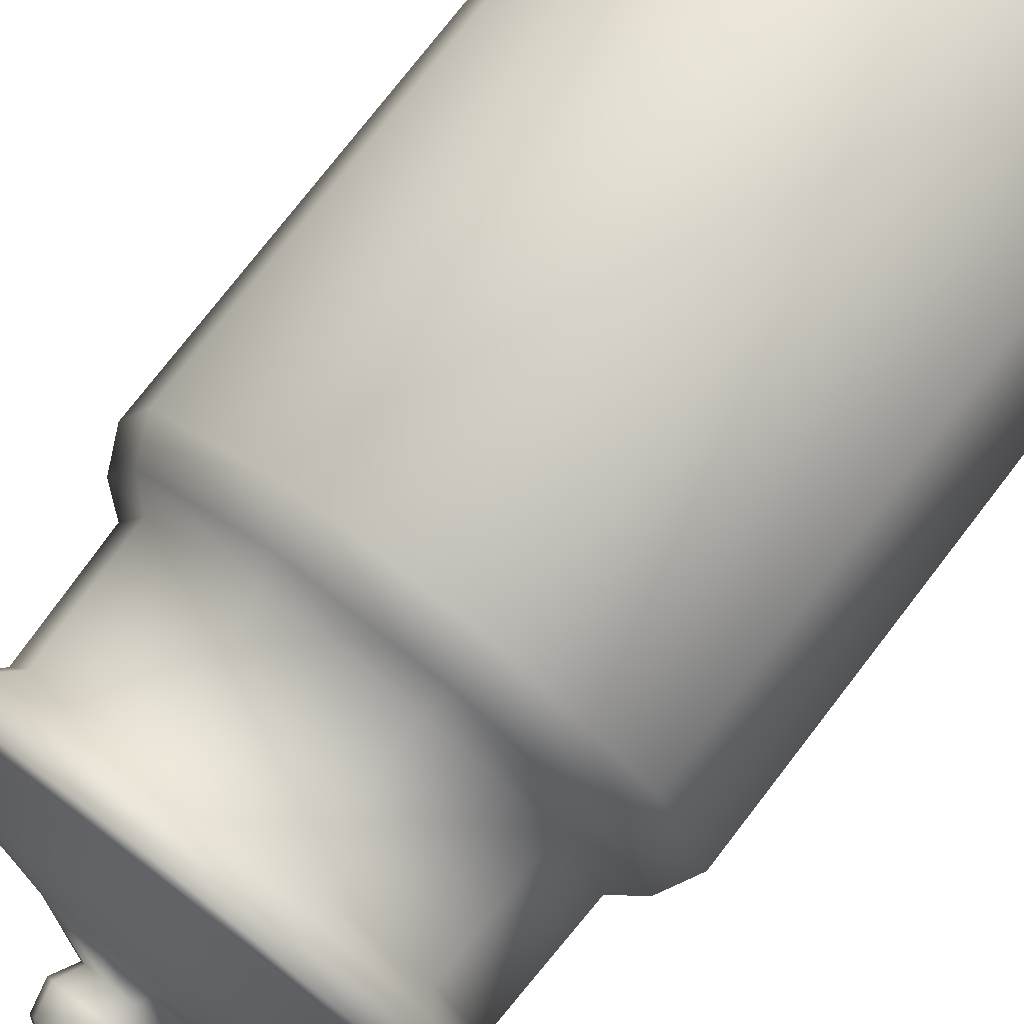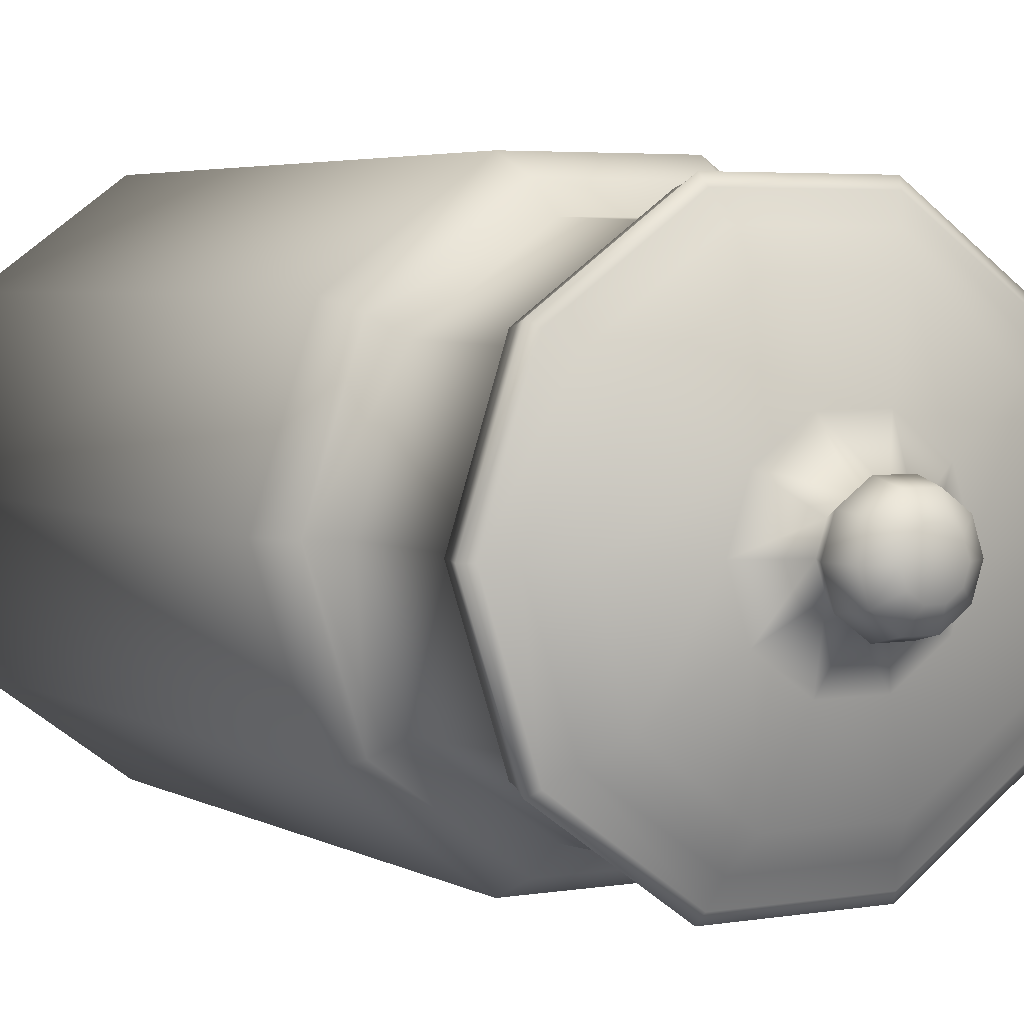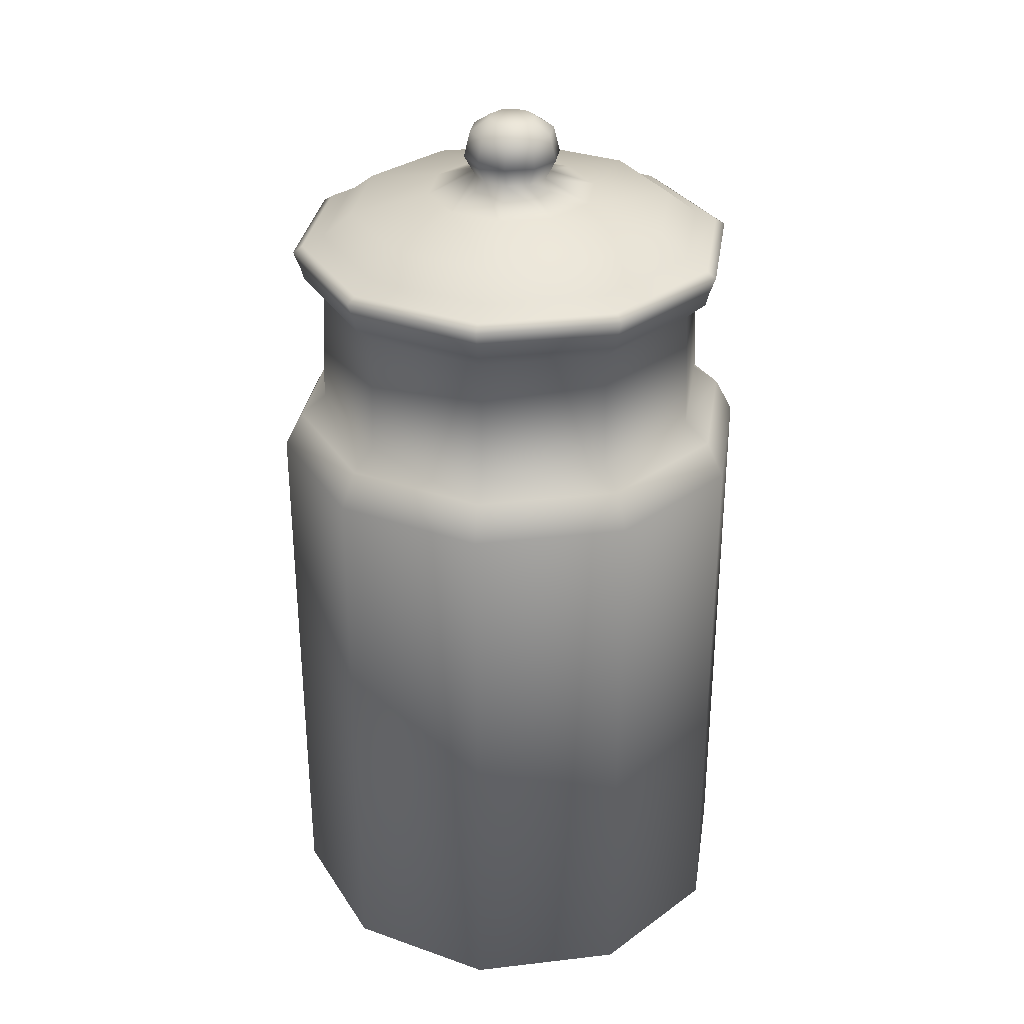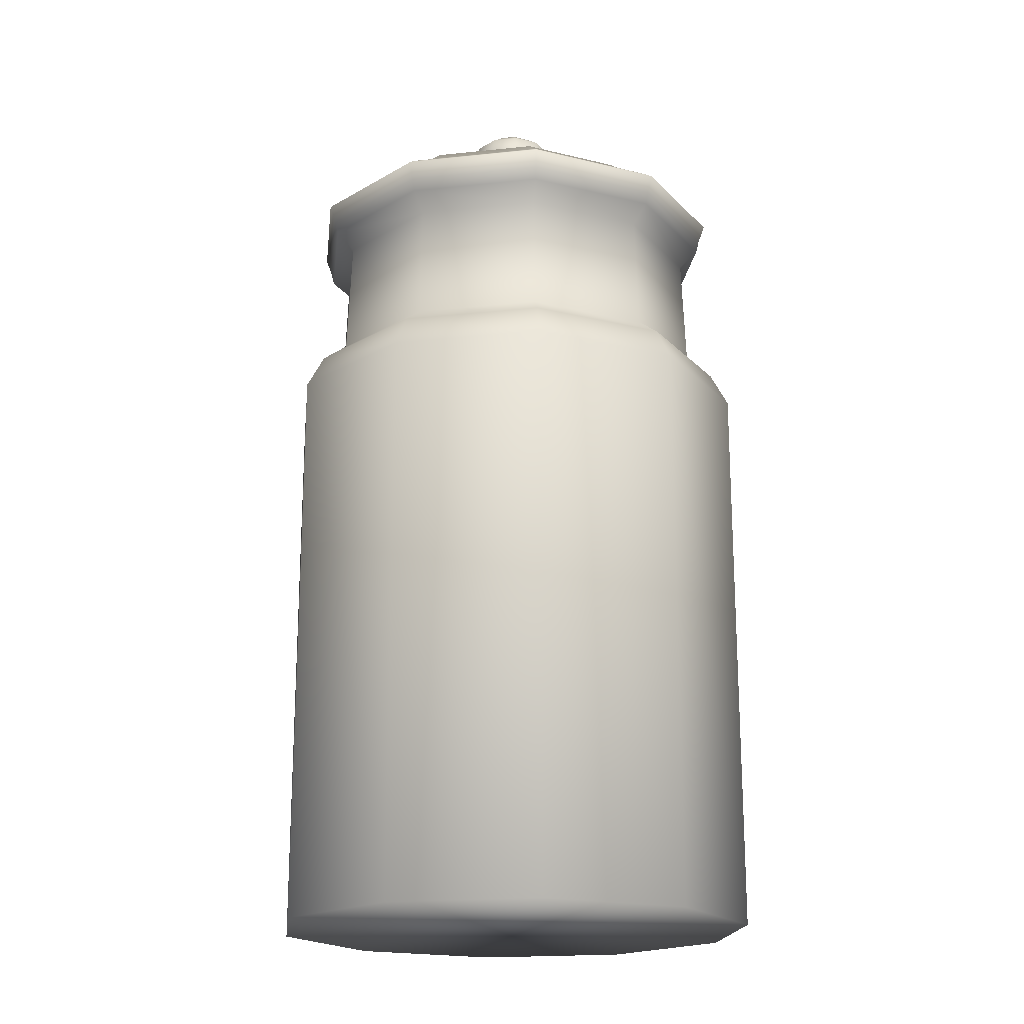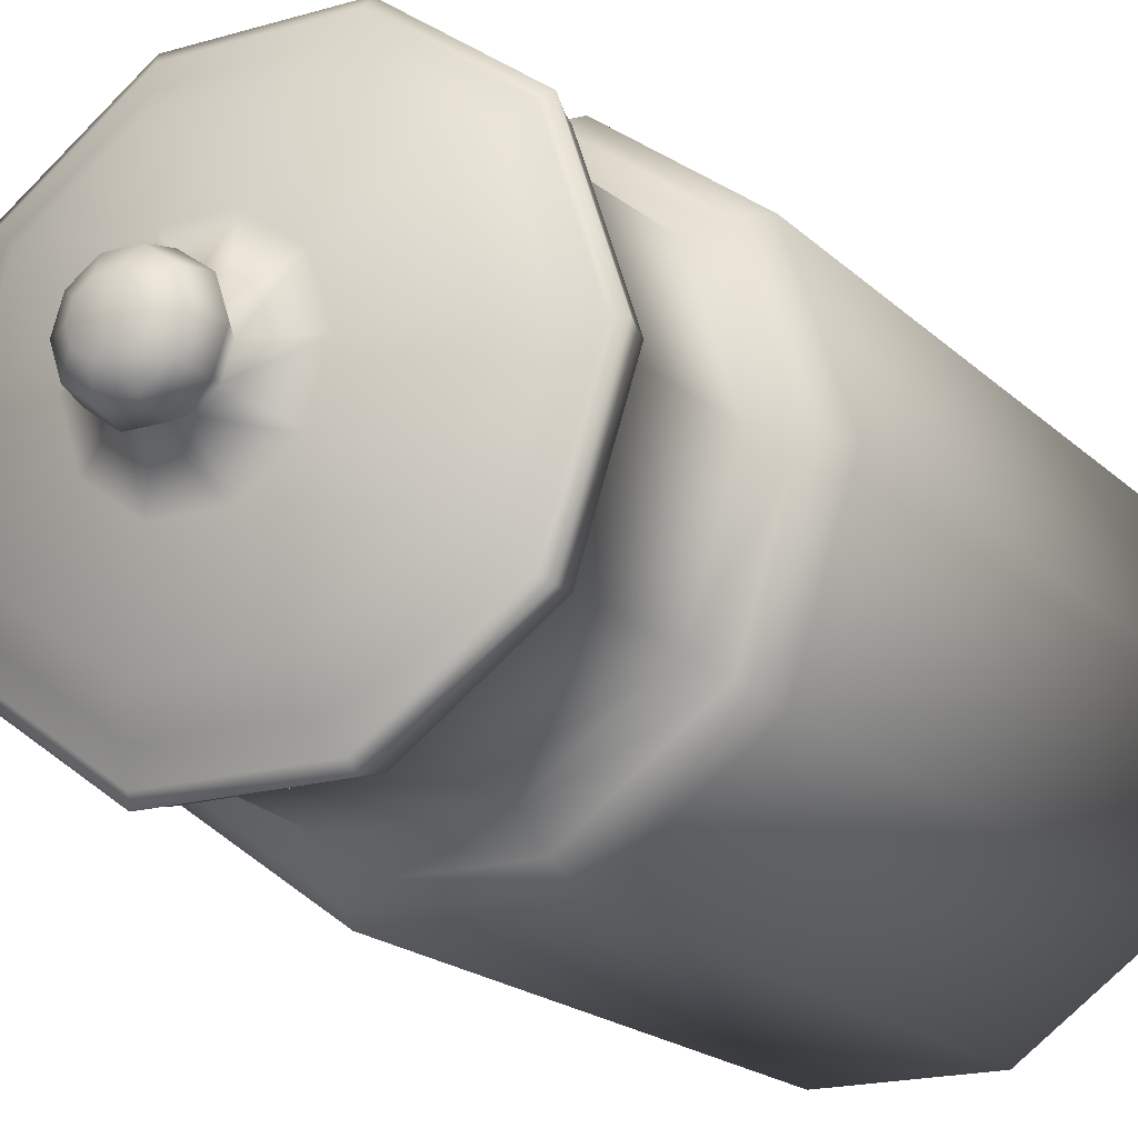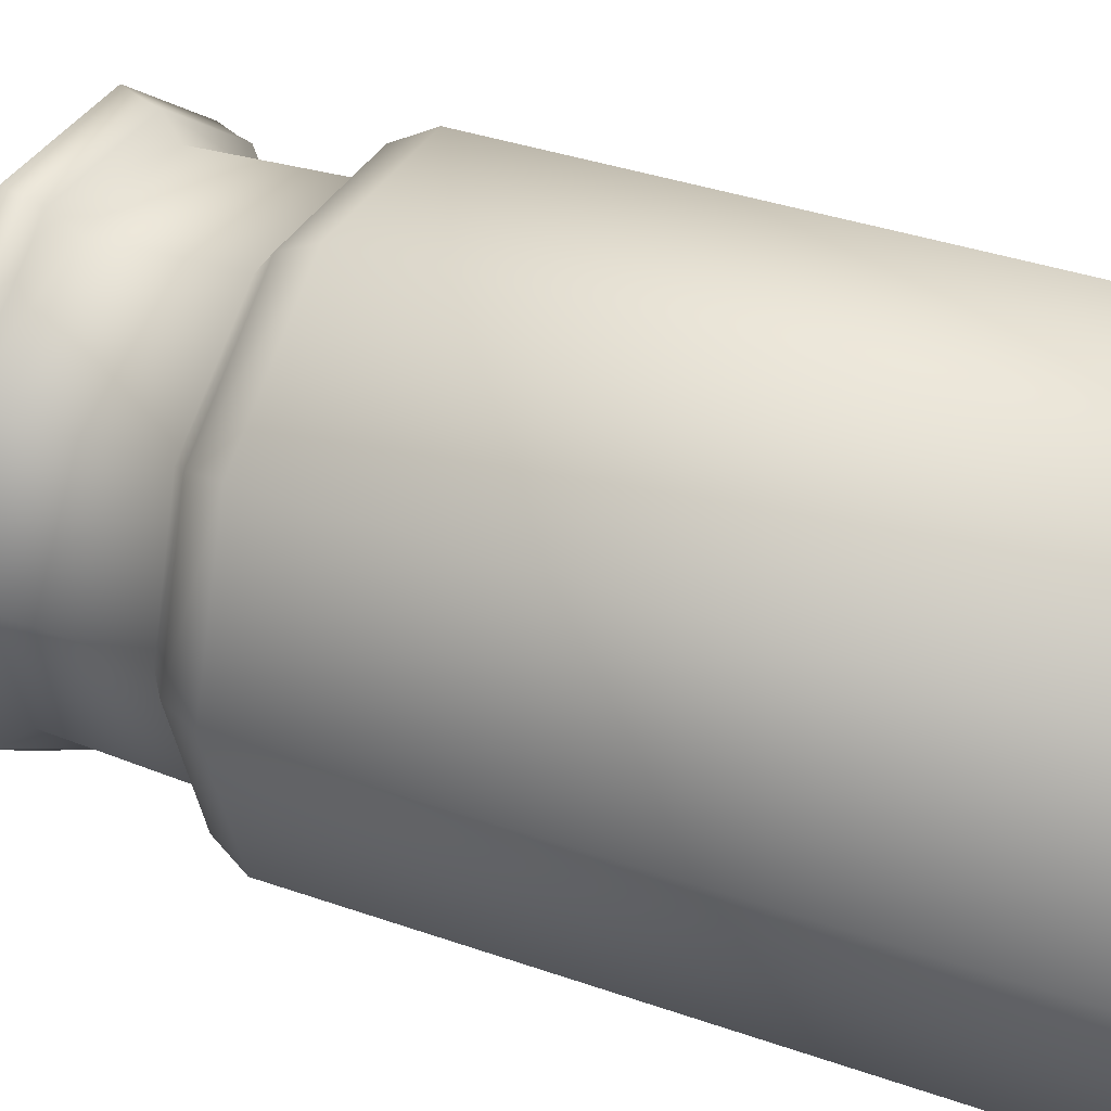
<metadata>
{"format":"obj","ext":"obj","renderer":"f3d","projection":"perspective","resolution":1024,"background":"white","views":[{"elev":76.9,"azim":-142.3,"up":"+Z"},{"elev":4.0,"azim":150.2,"up":"+Z"},{"elev":31.5,"azim":134.6,"up":"+Y"},{"elev":-19.1,"azim":119.3,"up":"+Y"},{"elev":-18.2,"azim":-150.2,"up":"+Z"},{"elev":35.5,"azim":-64.8,"up":"+Z"}]}
</metadata>
<code>
v 0.1313 0.3073 -0
v 0.1313 0 -0
v 0.1062 0 -0.07718
v 0.1062 0.3073 -0.07718
v 0.04057 0 -0.1249
v 0.04057 0.3073 -0.1249
v -0.04057 0 -0.1249
v -0.04057 0.3073 -0.1249
v -0.1062 0 -0.07718
v -0.1062 0.3073 -0.07718
v -0.1313 0 -0
v -0.1313 0.3073 -0
v -0.1062 0 0.07718
v -0.1062 0.3073 0.07718
v -0.04057 0 0.1249
v -0.04057 0.3073 0.1249
v 0.04057 0 0.1249
v 0.04057 0.3073 0.1249
v 0.1062 0 0.07718
v 0.1062 0.3073 0.07718
v 0.01257 0.4951 -0
v 0.01018 0.4951 -0.007387
v 0.003885 0.4951 -0.01195
v -0.003885 0.4951 -0.01195
v -0.01017 0.4951 -0.007387
v -0.01256 0.4951 -0
v -0.01017 0.4951 0.007387
v -0.003885 0.4951 0.01195
v 0.003885 0.4951 0.01195
v 0.01018 0.4951 0.007387
v 0.09839 0.3256 0.07147
v 0.03757 0.3256 0.1157
v -0.03757 0.3256 0.1157
v -0.09838 0.3256 0.07147
v -0.1216 0.3256 -0
v -0.09838 0.3256 -0.07147
v -0.03757 0.3256 -0.1157
v 0.03757 0.3256 -0.1157
v 0.09839 0.3256 -0.07147
v 0.1216 0.3256 -0
v 0.08736 0.3358 0.06346
v 0.03336 0.3358 0.1027
v -0.03336 0.3358 0.1027
v -0.08736 0.3358 0.06346
v -0.108 0.3358 -0
v -0.08736 0.3358 -0.06346
v -0.03336 0.3358 -0.1027
v 0.03336 0.3358 -0.1027
v 0.08736 0.3358 -0.06346
v 0.108 0.3358 -0
v 0.08528 0.3997 0.06196
v 0.03257 0.3997 0.1003
v -0.03257 0.3997 0.1003
v -0.08528 0.3997 0.06196
v -0.1054 0.3997 -0
v -0.08528 0.3997 -0.06196
v -0.03257 0.3997 -0.1003
v 0.03257 0.3997 -0.1003
v 0.08528 0.3997 -0.06196
v 0.1054 0.3997 -0
v 0.09355 0.4091 0.06797
v 0.03574 0.4091 0.11
v -0.03574 0.4091 0.11
v -0.09355 0.4091 0.06797
v -0.1156 0.4091 -0
v -0.09355 0.4091 -0.06797
v -0.03574 0.4091 -0.11
v 0.03574 0.4091 -0.11
v 0.09355 0.4091 -0.06797
v 0.1156 0.4091 -0
v 0.09494 0.4159 0.06897
v 0.03626 0.4159 0.1116
v -0.03626 0.4159 0.1116
v -0.09492 0.4159 0.06897
v -0.1173 0.4159 -0
v -0.09492 0.4159 -0.06897
v -0.03626 0.4159 -0.1116
v 0.03626 0.4159 -0.1116
v 0.09494 0.4159 -0.06897
v 0.1173 0.4159 -0
v 0.09768 0.4253 0.07097
v 0.03732 0.4253 0.1148
v -0.03732 0.4253 0.1148
v -0.09768 0.4253 0.07097
v -0.1208 0.4253 -0
v -0.09768 0.4253 -0.07097
v -0.03732 0.4253 -0.1148
v 0.03732 0.4253 -0.1148
v 0.09768 0.4253 -0.07097
v 0.1207 0.4253 -0
v 0.09355 0.4287 0.06797
v 0.03574 0.4287 0.11
v -0.03574 0.4287 0.11
v -0.09355 0.4287 0.06797
v -0.1156 0.4287 -0
v -0.09355 0.4287 -0.06797
v -0.03574 0.4287 -0.11
v 0.03574 0.4287 -0.11
v 0.09355 0.4287 -0.06797
v 0.1156 0.4287 -0
v 0.0839 0.4338 0.06096
v 0.03206 0.4338 0.09864
v -0.03204 0.4338 0.09864
v -0.0839 0.4338 0.06096
v -0.1037 0.4338 -0
v -0.0839 0.4338 -0.06096
v -0.03204 0.4338 -0.09864
v 0.03206 0.4338 -0.09864
v 0.0839 0.4338 -0.06096
v 0.1037 0.4338 -0
v 0.0715 0.4457 0.05195
v 0.02731 0.4457 0.08406
v -0.0273 0.4457 0.08406
v -0.0715 0.4457 0.05195
v -0.08837 0.4457 -0
v -0.0715 0.4457 -0.05195
v -0.0273 0.4457 -0.08406
v 0.02731 0.4457 -0.08406
v 0.0715 0.4457 -0.05195
v 0.08839 0.4457 -0
v 0.03705 0.4542 0.02691
v 0.01414 0.4542 0.04355
v -0.01414 0.4542 0.04355
v -0.03705 0.4542 0.02692
v -0.04578 0.4542 -0
v -0.03705 0.4542 -0.02691
v -0.01414 0.4542 -0.04355
v 0.01414 0.4542 -0.04355
v 0.03705 0.4542 -0.02691
v 0.0458 0.4542 -0
v 0.01638 0.4636 0.01189
v 0.006255 0.4636 0.01924
v -0.006255 0.4636 0.01924
v -0.01637 0.4636 0.01189
v -0.02023 0.4636 -0
v -0.01637 0.4636 -0.01189
v -0.006255 0.4636 -0.01924
v 0.006255 0.4636 -0.01924
v 0.01638 0.4636 -0.01189
v 0.02023 0.4636 -0
v 0.02119 0.4747 0.0154
v 0.008095 0.4747 0.02491
v -0.008095 0.4747 0.02491
v -0.02118 0.4747 0.0154
v -0.02619 0.4747 -0
v -0.02118 0.4747 -0.0154
v -0.008095 0.4747 -0.02491
v 0.008095 0.4747 -0.02491
v 0.02119 0.4747 -0.0154
v 0.02619 0.4747 -0
v 0.01844 0.4883 0.0134
v 0.007045 0.4883 0.02167
v -0.007045 0.4883 0.02167
v -0.01843 0.4883 0.0134
v -0.02278 0.4883 -0
v -0.01843 0.4883 -0.0134
v -0.007045 0.4883 -0.02167
v 0.007045 0.4883 -0.02167
v 0.01844 0.4883 -0.0134
v 0.02279 0.4883 -0
g milkjug
f 1 2 3 4
f 4 3 5 6
f 6 5 7 8
f 8 7 9 10
f 10 9 11 12
f 12 11 13 14
f 14 13 15 16
f 16 15 17 18
f 18 17 19 20
f 20 19 2 1
f 19 17 15 13 11 9 7 5 3 2
f 21 22 23 24 25 26 27 28 29 30
f 20 31 32 18
f 18 32 33 16
f 16 33 34 14
f 14 34 35 12
f 12 35 36 10
f 10 36 37 8
f 8 37 38 6
f 6 38 39 4
f 4 39 40 1
f 1 40 31 20
f 31 41 42 32
f 32 42 43 33
f 33 43 44 34
f 34 44 45 35
f 35 45 46 36
f 36 46 47 37
f 37 47 48 38
f 38 48 49 39
f 39 49 50 40
f 40 50 41 31
f 41 51 52 42
f 42 52 53 43
f 43 53 54 44
f 44 54 55 45
f 45 55 56 46
f 46 56 57 47
f 47 57 58 48
f 48 58 59 49
f 49 59 60 50
f 50 60 51 41
f 51 61 62 52
f 52 62 63 53
f 53 63 64 54
f 54 64 65 55
f 55 65 66 56
f 56 66 67 57
f 57 67 68 58
f 58 68 69 59
f 59 69 70 60
f 60 70 61 51
f 61 71 72 62
f 62 72 73 63
f 63 73 74 64
f 64 74 75 65
f 65 75 76 66
f 66 76 77 67
f 67 77 78 68
f 68 78 79 69
f 69 79 80 70
f 70 80 71 61
f 71 81 82 72
f 72 82 83 73
f 73 83 84 74
f 74 84 85 75
f 75 85 86 76
f 76 86 87 77
f 77 87 88 78
f 78 88 89 79
f 79 89 90 80
f 80 90 81 71
f 81 91 92 82
f 82 92 93 83
f 83 93 94 84
f 84 94 95 85
f 85 95 96 86
f 86 96 97 87
f 87 97 98 88
f 88 98 99 89
f 89 99 100 90
f 90 100 91 81
f 91 101 102 92
f 92 102 103 93
f 93 103 104 94
f 94 104 105 95
f 95 105 106 96
f 96 106 107 97
f 97 107 108 98
f 98 108 109 99
f 99 109 110 100
f 100 110 101 91
f 101 111 112 102
f 102 112 113 103
f 103 113 114 104
f 104 114 115 105
f 105 115 116 106
f 106 116 117 107
f 107 117 118 108
f 108 118 119 109
f 109 119 120 110
f 110 120 111 101
f 111 121 122 112
f 112 122 123 113
f 113 123 124 114
f 114 124 125 115
f 115 125 126 116
f 116 126 127 117
f 117 127 128 118
f 118 128 129 119
f 119 129 130 120
f 120 130 121 111
f 121 131 132 122
f 122 132 133 123
f 123 133 134 124
f 124 134 135 125
f 125 135 136 126
f 126 136 137 127
f 127 137 138 128
f 128 138 139 129
f 129 139 140 130
f 130 140 131 121
f 131 141 142 132
f 132 142 143 133
f 133 143 144 134
f 134 144 145 135
f 135 145 146 136
f 136 146 147 137
f 137 147 148 138
f 138 148 149 139
f 139 149 150 140
f 140 150 141 131
f 141 151 152 142
f 142 152 153 143
f 143 153 154 144
f 144 154 155 145
f 145 155 156 146
f 146 156 157 147
f 147 157 158 148
f 148 158 159 149
f 149 159 160 150
f 150 160 151 141
f 151 30 29 152
f 152 29 28 153
f 153 28 27 154
f 154 27 26 155
f 155 26 25 156
f 156 25 24 157
f 157 24 23 158
f 158 23 22 159
f 159 22 21 160
f 160 21 30 151

</code>
